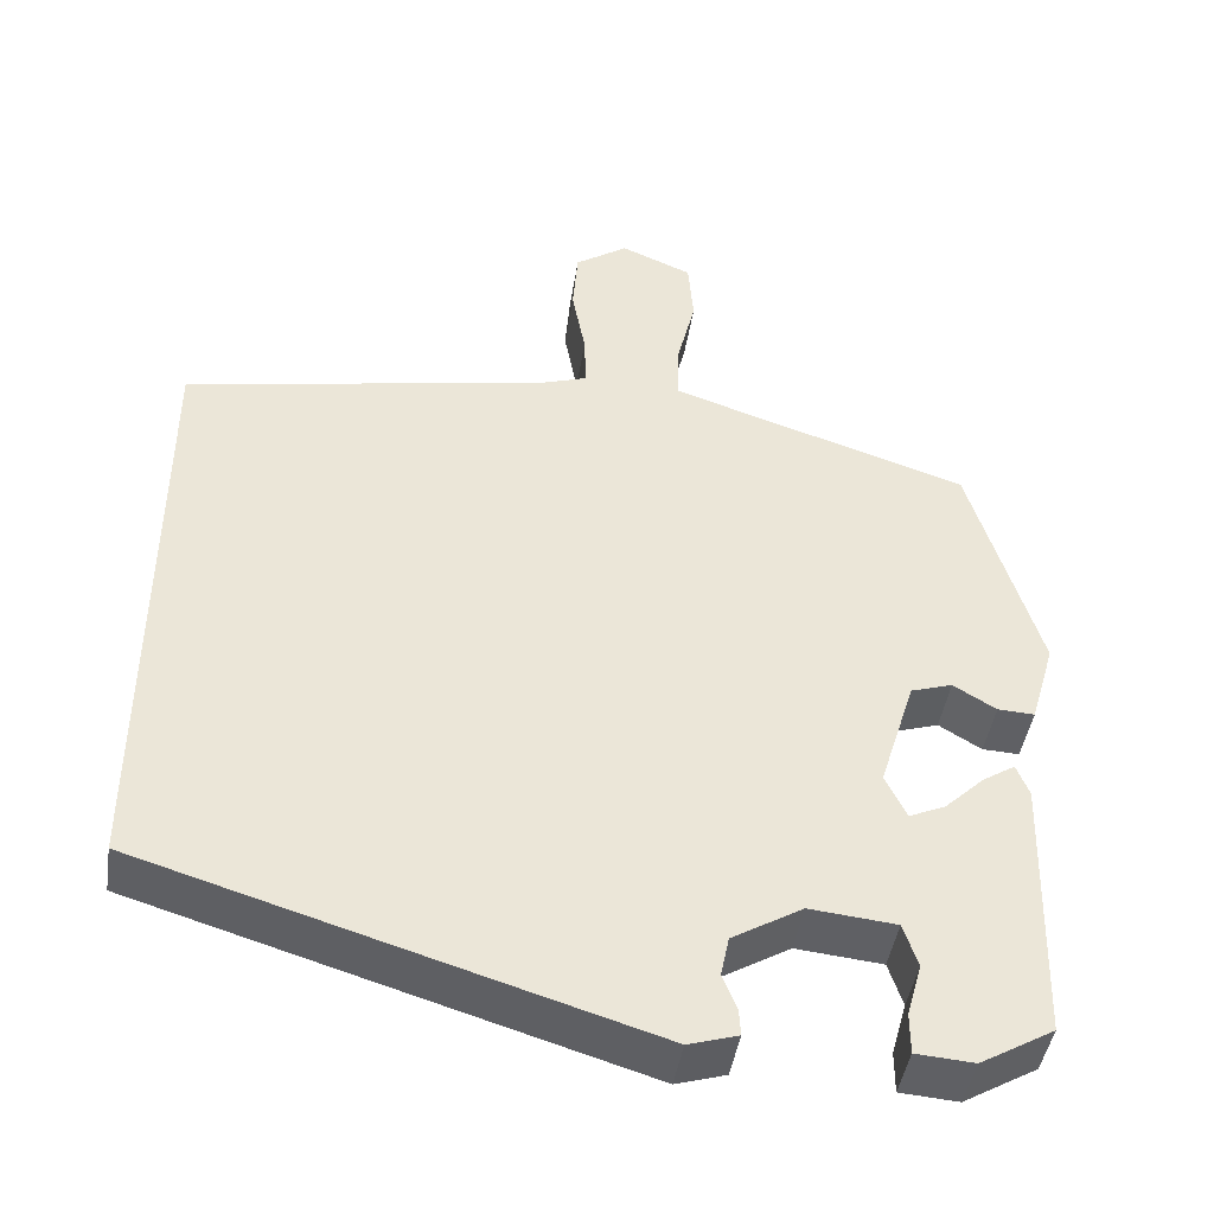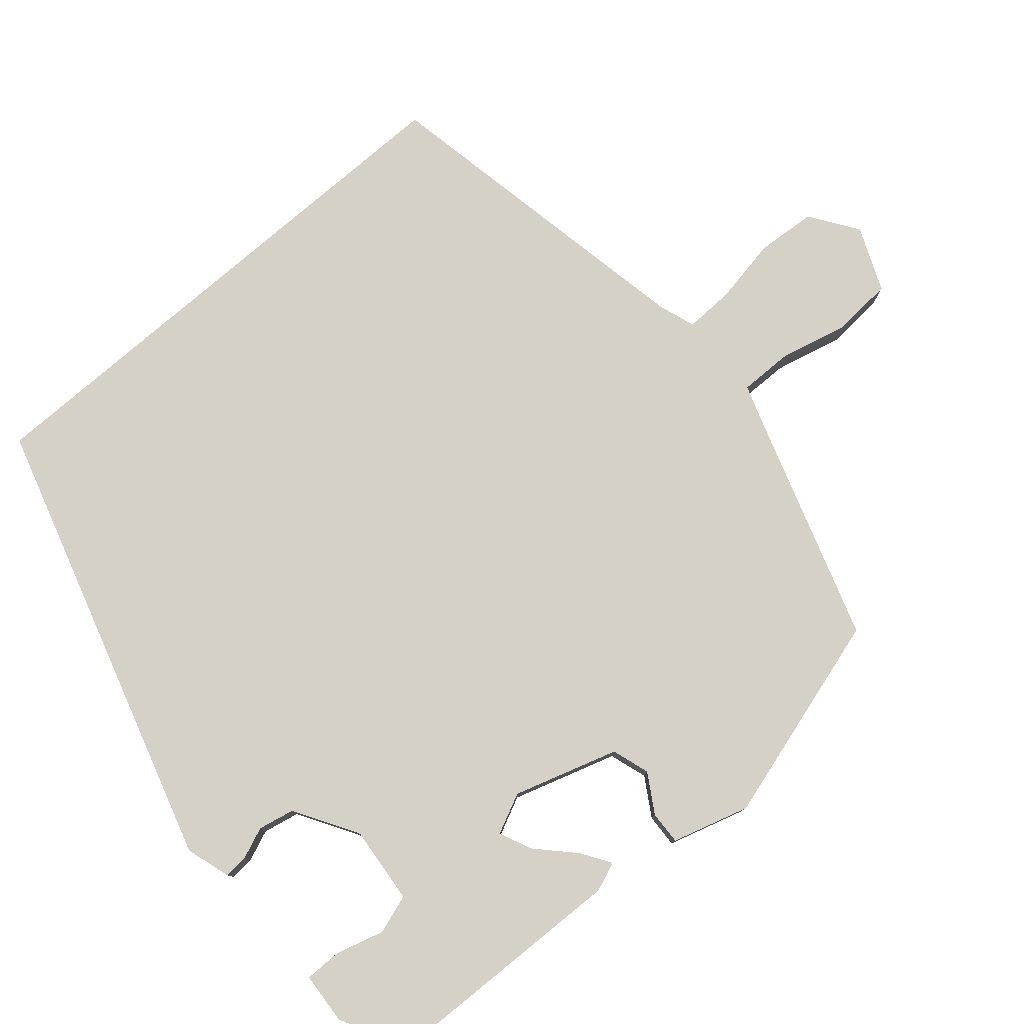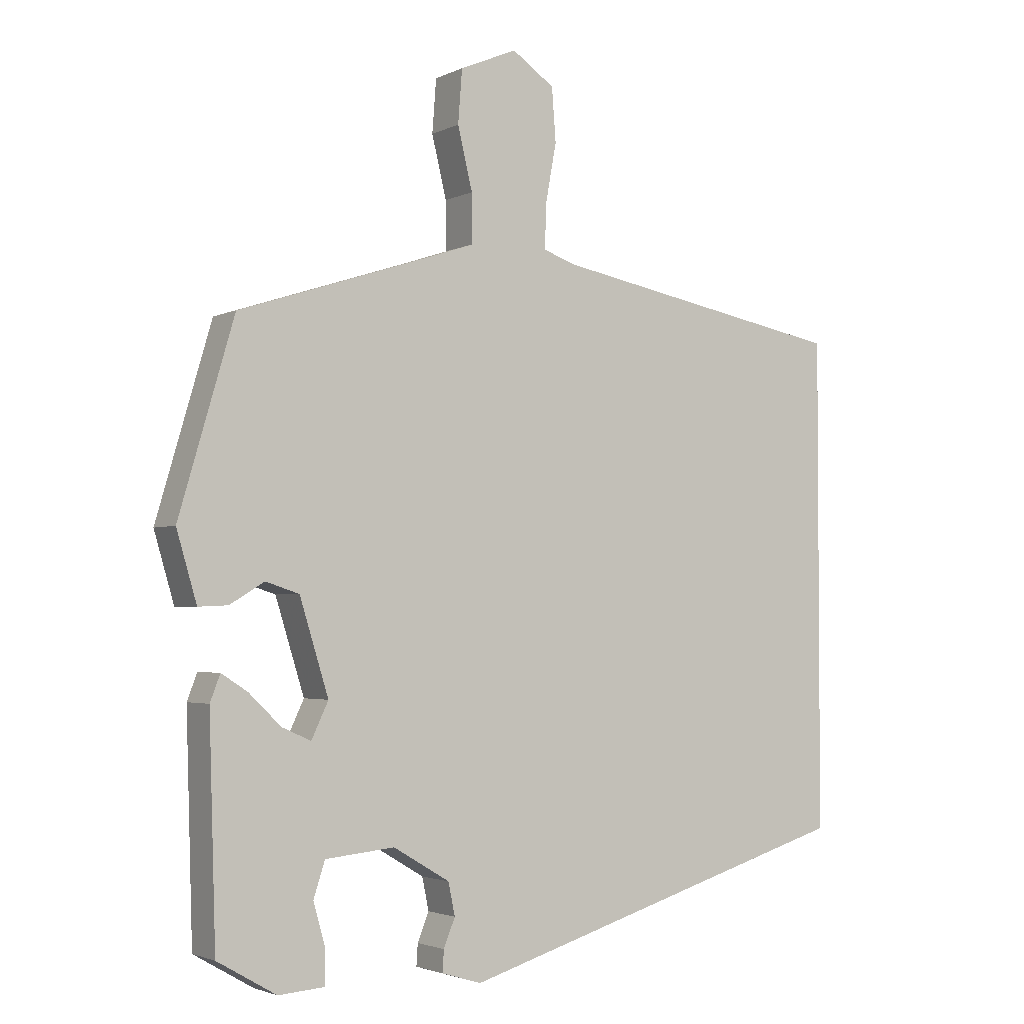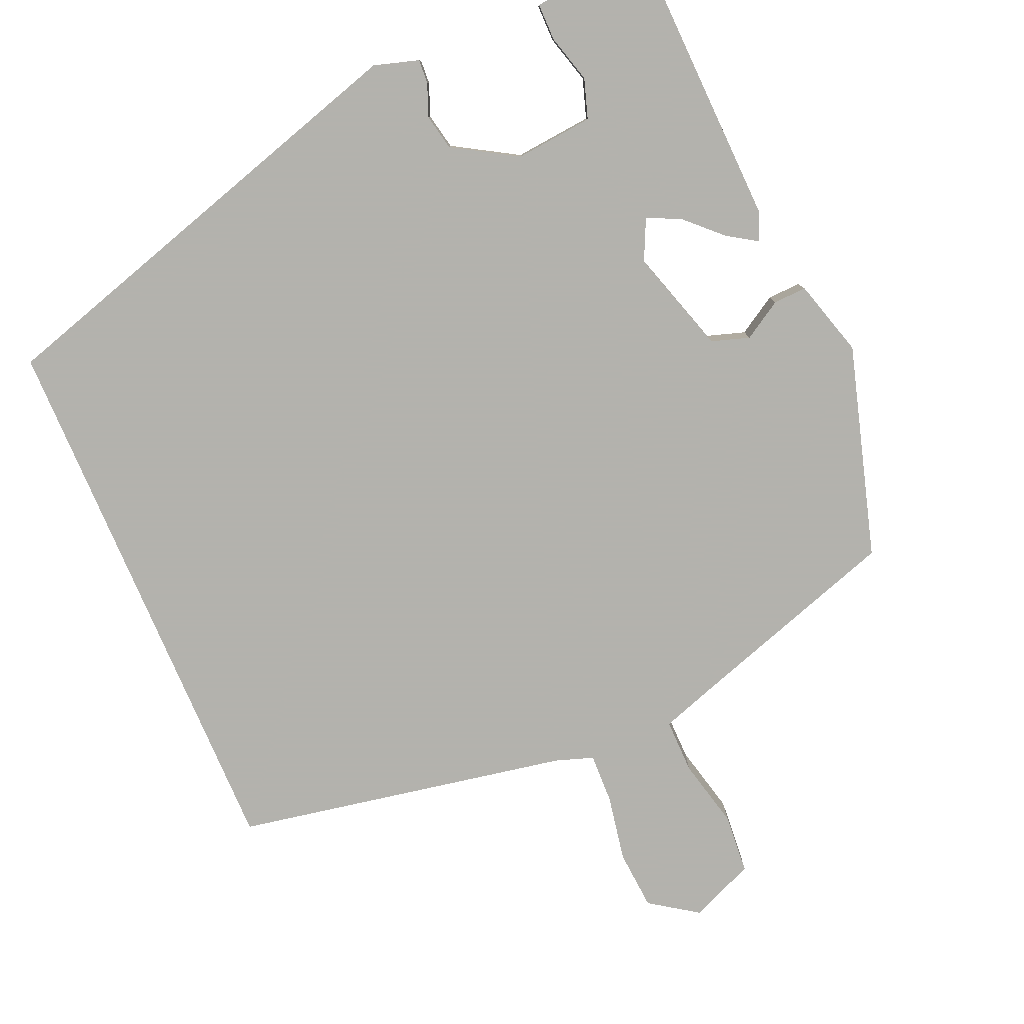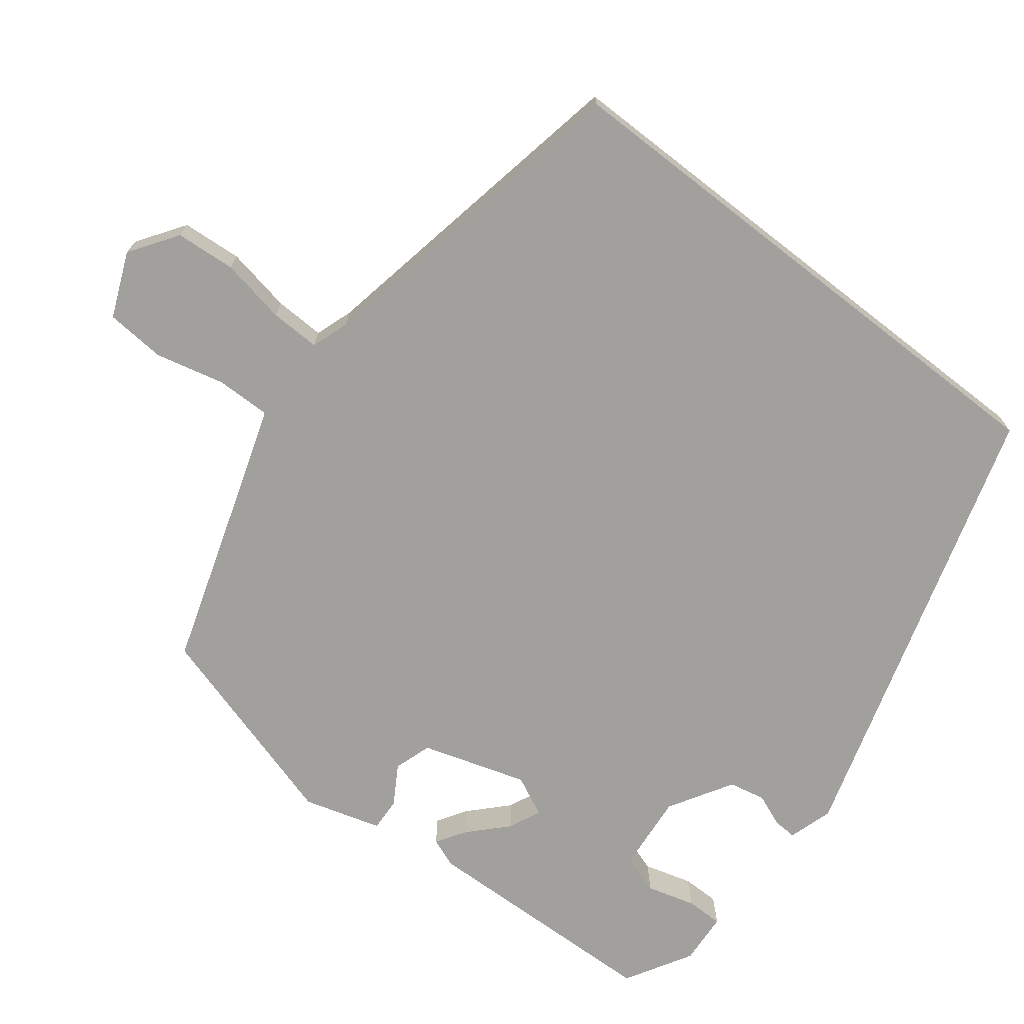
<metadata>
{"format":"obj","ext":"obj","renderer":"f3d","projection":"perspective","resolution":1024,"background":"white","views":[{"elev":-44.6,"azim":171.2,"up":"+Z"},{"elev":78.8,"azim":-130.8,"up":"+Y"},{"elev":-2.7,"azim":-32.4,"up":"+Z"},{"elev":-79.4,"azim":-156.7,"up":"+Y"},{"elev":-71.6,"azim":52.1,"up":"+Y"}]}
</metadata>
<code>
v -0.467 0.07 0.391
v -0.179 0.07 0.485
v -0.111 0.07 0.508
v -0.112 0.07 0.58
v -0.134 0.07 0.671
v -0.128 0.07 0.75
v -0.043 0.07 0.786
v 0.02 0.07 0.743
v 0.026 0.07 0.664
v 0.01 0.07 0.577
v 0.008 0.07 0.511
v 0.058 0.07 0.494
v 0.5 0.07 0.411
v 0.5 0.07 -0.318
v -0.098 0.07 -0.498
v -0.157 0.07 -0.48
v -0.155 0.07 -0.448
v -0.138 0.07 -0.406
v -0.148 0.07 -0.358
v -0.232 0.07 -0.308
v -0.335 0.07 -0.318
v -0.352 0.07 -0.37
v -0.334 0.07 -0.434
v -0.334 0.07 -0.483
v -0.403 0.07 -0.488
v -0.491 0.07 -0.437
v -0.501 0.07 -0.113
v -0.486 0.07 -0.074
v -0.447 0.07 -0.099
v -0.399 0.07 -0.145
v -0.356 0.07 -0.164
v -0.331 0.07 -0.111
v -0.374 0.07 0.027
v -0.424 0.07 0.043
v -0.475 0.07 0.012
v -0.519 0.07 0.01
v -0.549 0.07 0.112
v -0.467 0 0.391
v -0.179 0 0.485
v -0.111 0 0.508
v -0.112 0 0.58
v -0.134 0 0.671
v -0.128 0 0.75
v -0.043 0 0.786
v 0.02 0 0.743
v 0.026 0 0.664
v 0.01 0 0.577
v 0.008 0 0.511
v 0.058 0 0.494
v 0.5 0 0.411
v 0.5 0 -0.318
v -0.098 0 -0.498
v -0.157 0 -0.48
v -0.155 0 -0.448
v -0.138 0 -0.406
v -0.148 0 -0.358
v -0.232 0 -0.308
v -0.335 0 -0.318
v -0.352 0 -0.37
v -0.334 0 -0.434
v -0.334 0 -0.483
v -0.403 0 -0.488
v -0.491 0 -0.437
v -0.501 0 -0.113
v -0.486 0 -0.074
v -0.447 0 -0.099
v -0.399 0 -0.145
v -0.356 0 -0.164
v -0.331 0 -0.111
v -0.374 0 0.027
v -0.424 0 0.043
v -0.475 0 0.012
v -0.519 0 0.01
v -0.549 0 0.112
f 37 1 2
f 36 37 2
f 35 36 2
f 34 35 2
f 33 34 2 3
f 32 33 3
f 28 29 30
f 27 28 30
f 26 27 30
f 25 26 30
f 24 25 30
f 22 23 24
f 22 24 30
f 21 22 30 31
f 16 17 18
f 15 16 18
f 14 15 18
f 13 14 18
f 12 13 18 19
f 11 12 19 20
f 8 9 10
f 7 8 10
f 6 7 10
f 5 6 10
f 4 5 10
f 3 4 10 11
f 11 20 21
f 3 11 21
f 32 3 21
f 21 31 32
f 39 38 74
f 39 74 73
f 39 73 72
f 39 72 71
f 40 39 71 70
f 40 70 69
f 67 66 65
f 67 65 64
f 67 64 63
f 67 63 62
f 67 62 61
f 61 60 59
f 67 61 59
f 68 67 59 58
f 55 54 53
f 55 53 52
f 55 52 51
f 55 51 50
f 56 55 50 49
f 57 56 49 48
f 47 46 45
f 47 45 44
f 47 44 43
f 47 43 42
f 47 42 41
f 48 47 41 40
f 58 57 48
f 58 48 40
f 58 40 69
f 69 68 58
f 1 38 39 2
f 2 39 40 3
f 3 40 41 4
f 4 41 42 5
f 5 42 43 6
f 6 43 44 7
f 7 44 45 8
f 8 45 46 9
f 9 46 47 10
f 10 47 48 11
f 11 48 49 12
f 12 49 50 13
f 13 50 51 14
f 14 51 52 15
f 15 52 53 16
f 16 53 54 17
f 17 54 55 18
f 18 55 56 19
f 19 56 57 20
f 20 57 58 21
f 21 58 59 22
f 22 59 60 23
f 23 60 61 24
f 24 61 62 25
f 25 62 63 26
f 26 63 64 27
f 27 64 65 28
f 28 65 66 29
f 29 66 67 30
f 30 67 68 31
f 31 68 69 32
f 32 69 70 33
f 33 70 71 34
f 34 71 72 35
f 35 72 73 36
f 36 73 74 37
f 37 74 38 1

</code>
